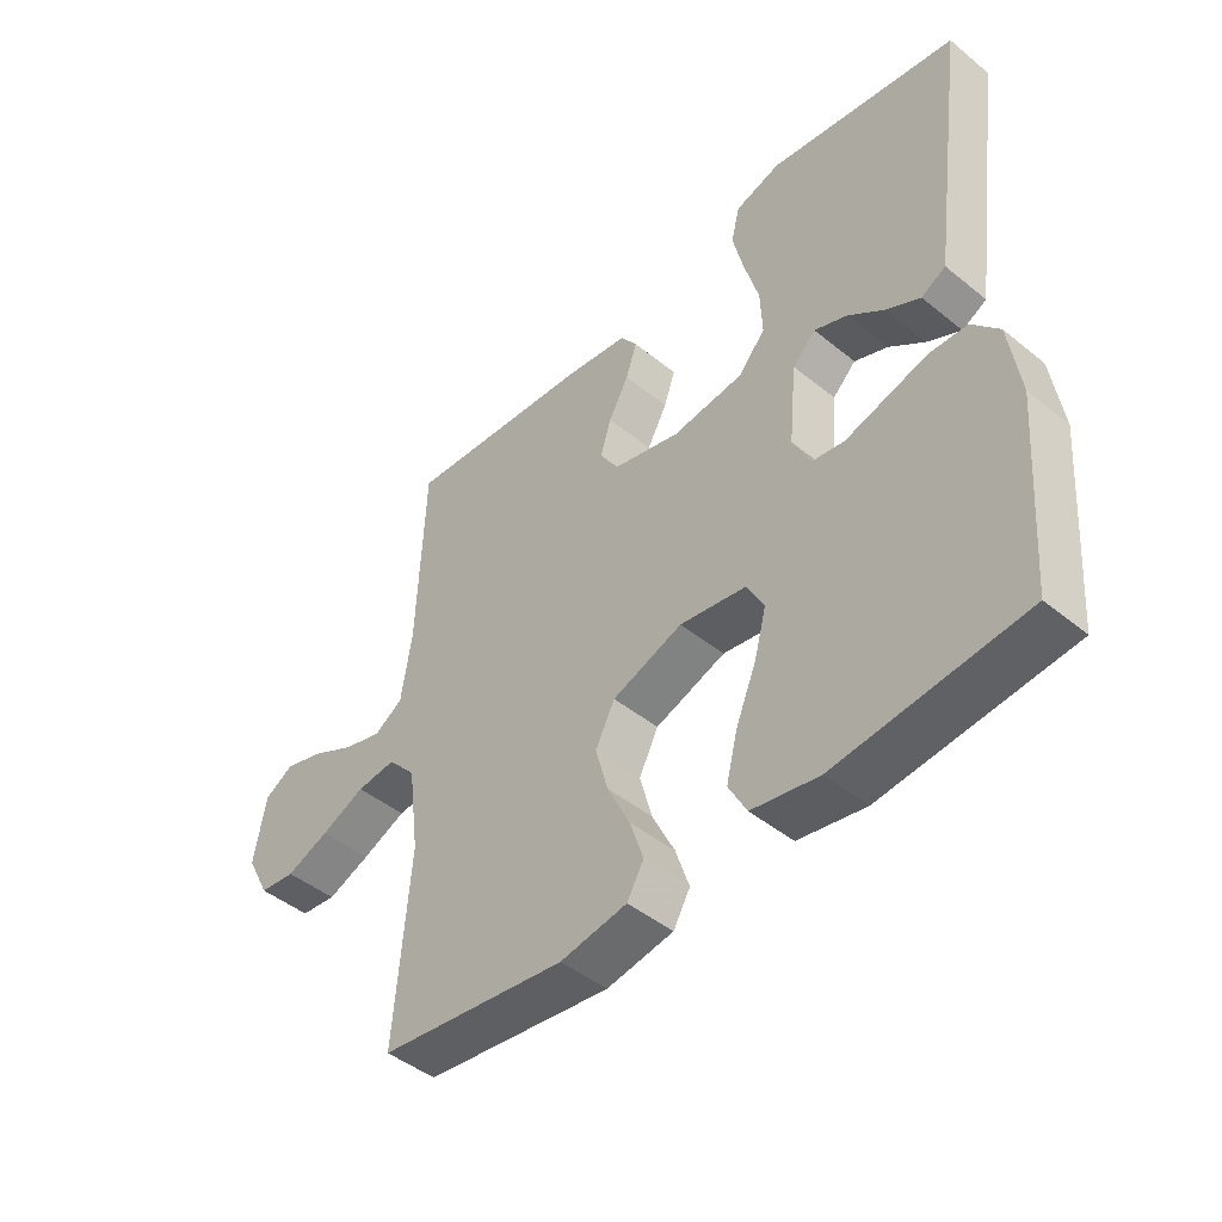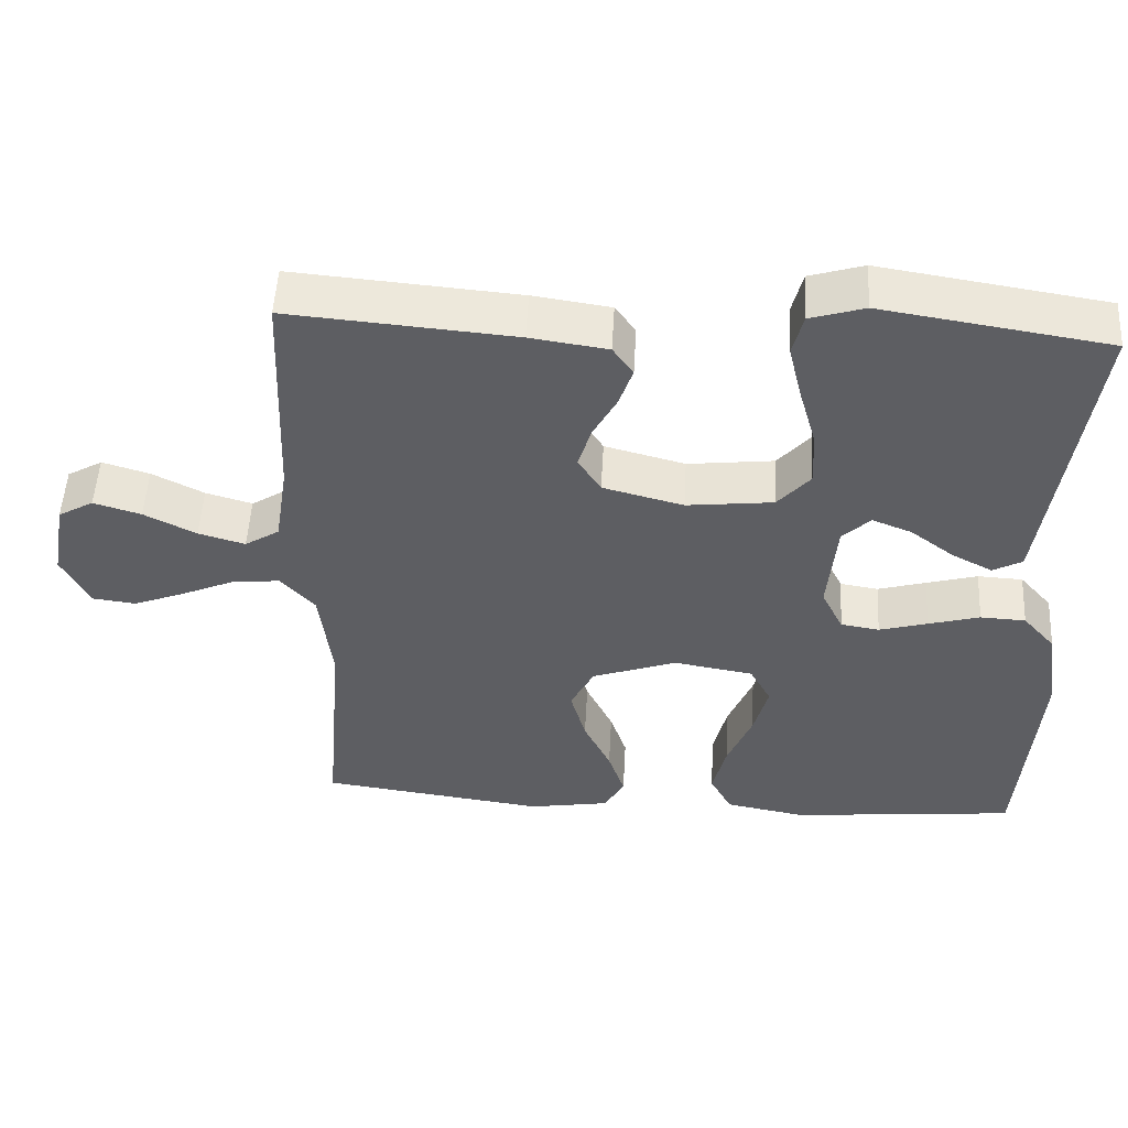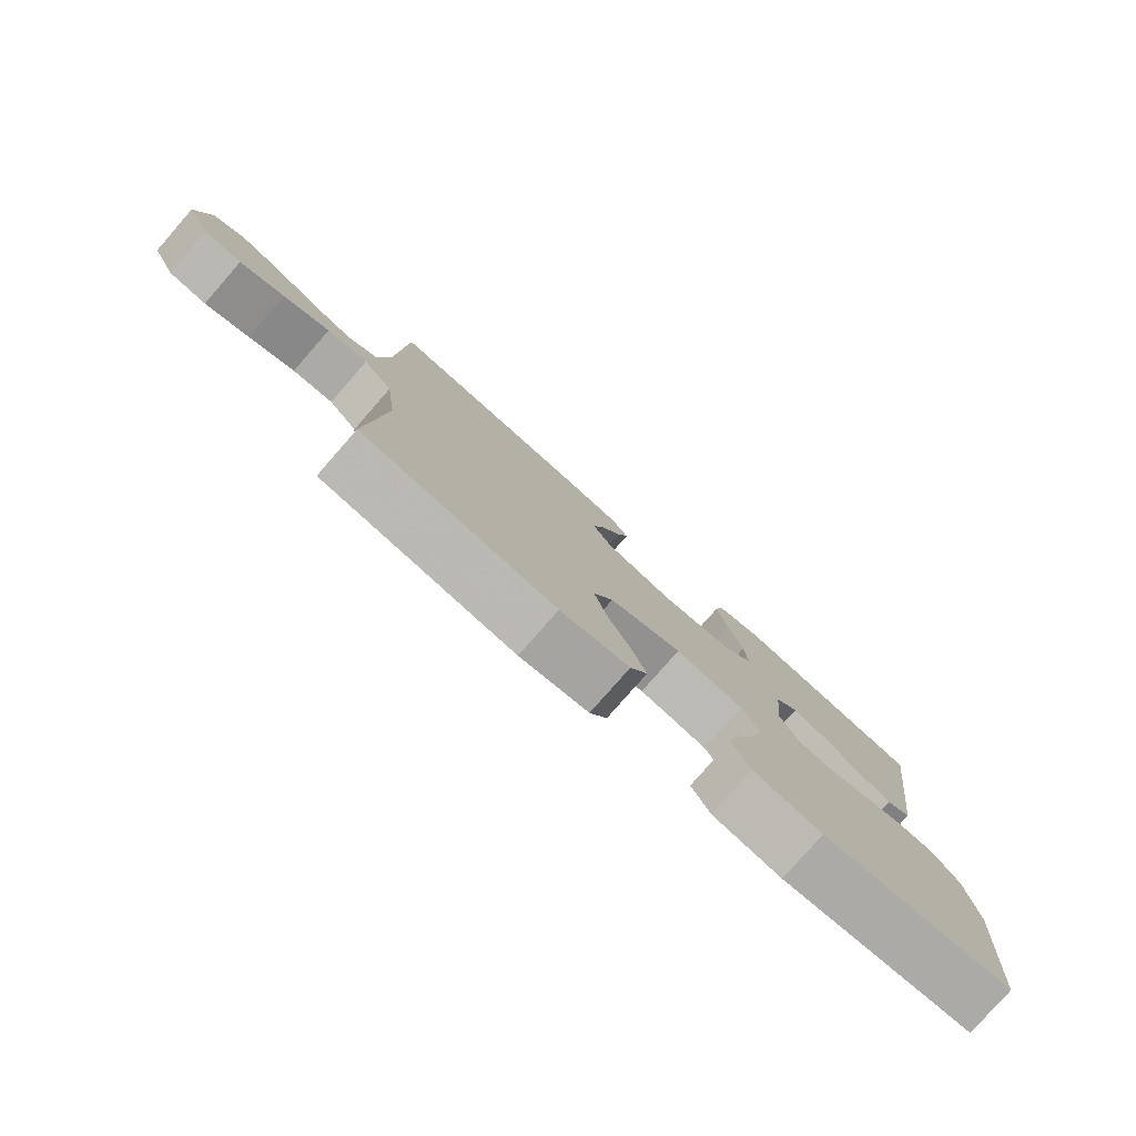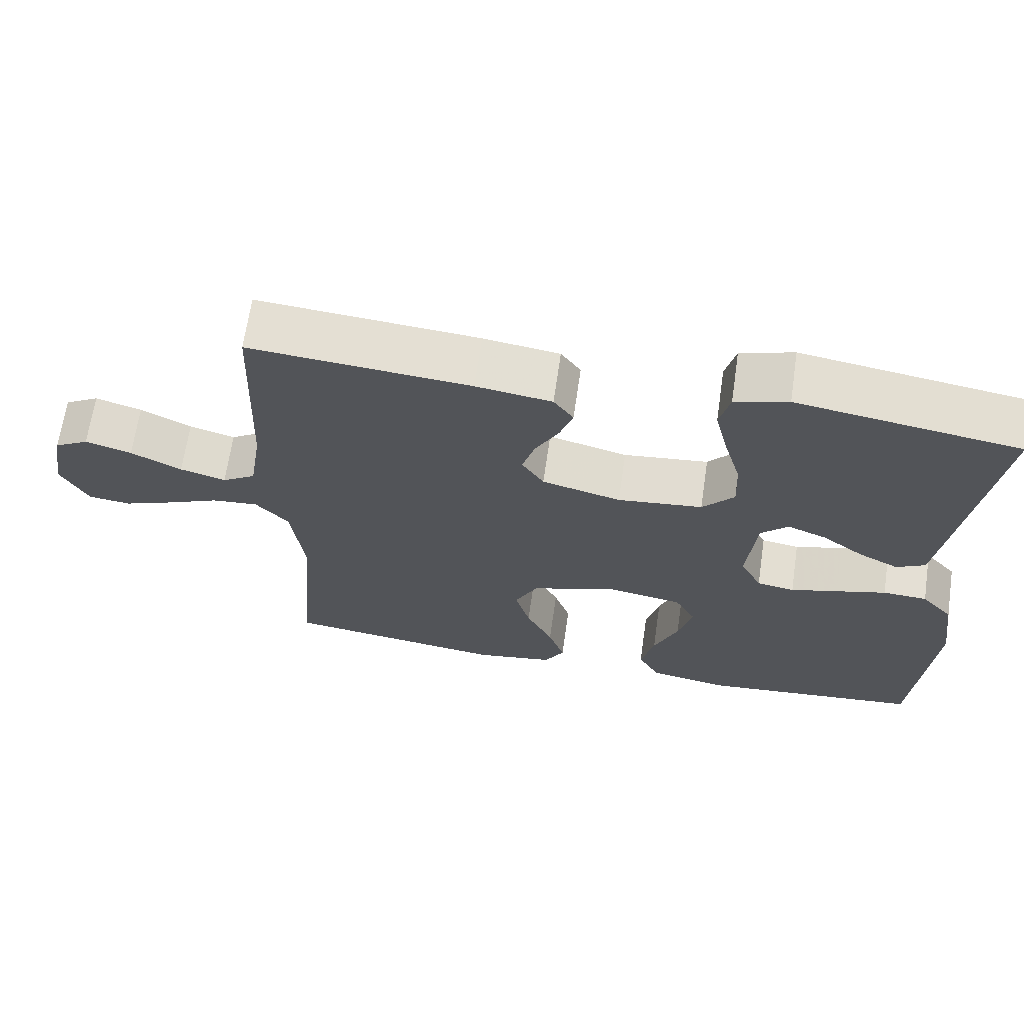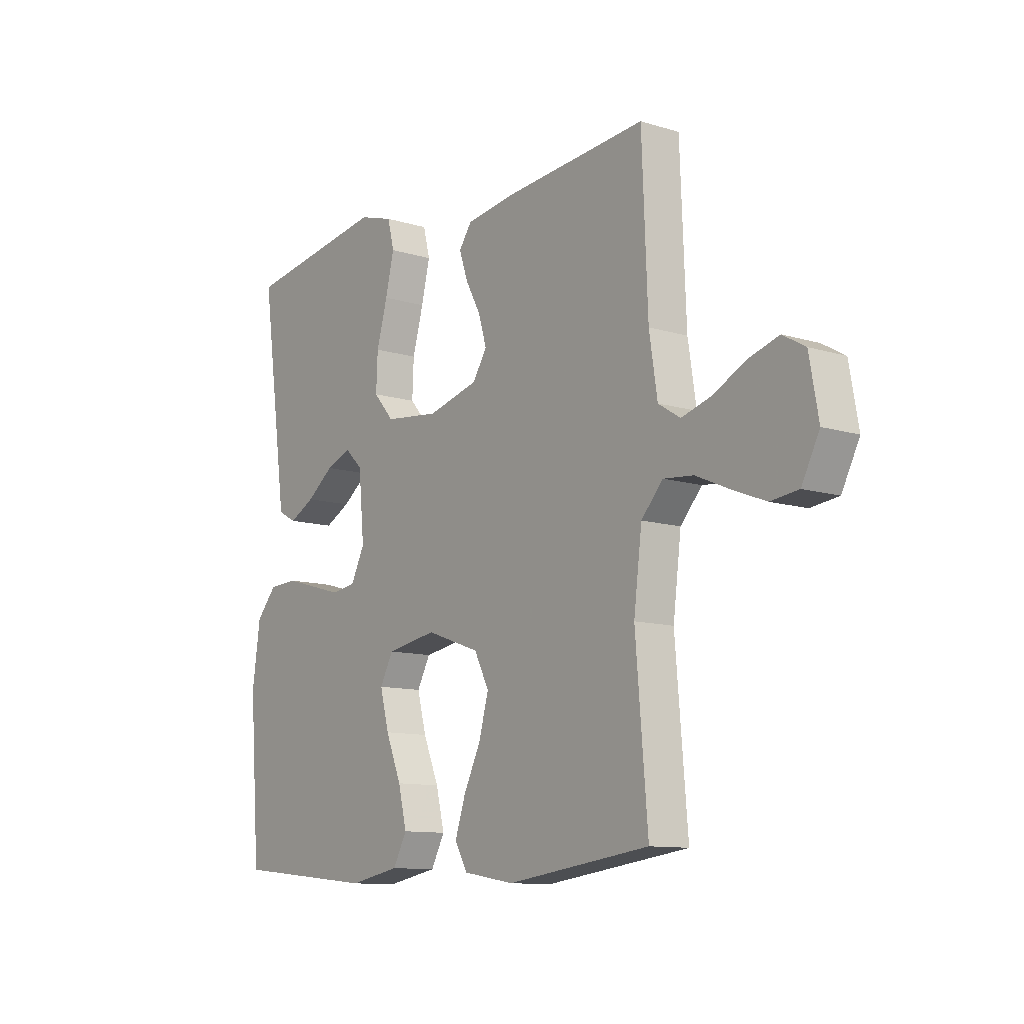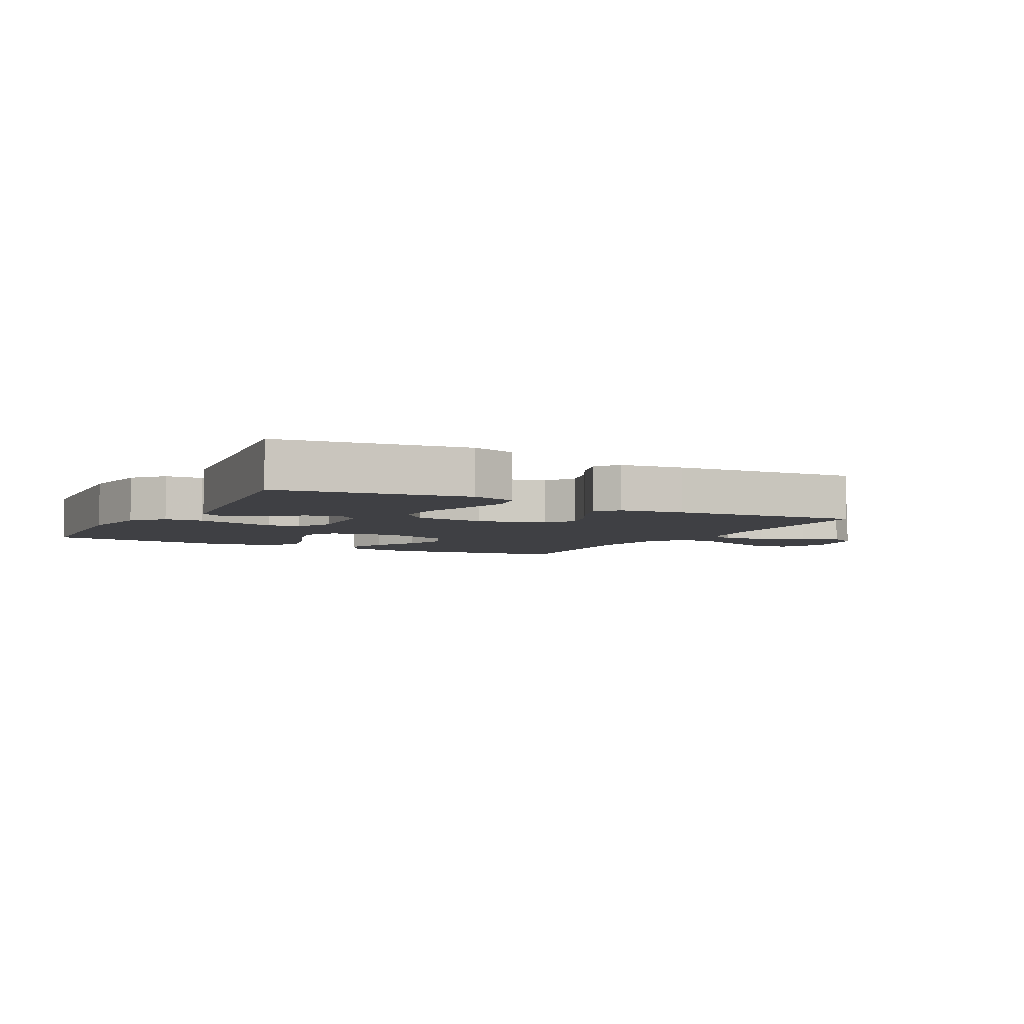
<metadata>
{"format":"obj","ext":"obj","renderer":"f3d","projection":"perspective","resolution":1024,"background":"white","views":[{"elev":-45.8,"azim":-132.9,"up":"+Z"},{"elev":51.4,"azim":-176.9,"up":"+Z"},{"elev":-79.3,"azim":138.8,"up":"+Z"},{"elev":66.6,"azim":-171.7,"up":"+Z"},{"elev":-11.1,"azim":53.0,"up":"+Z"},{"elev":-5.0,"azim":-28.6,"up":"+Y"}]}
</metadata>
<code>
v -0.5 0.07 0.5
v -0.2 0.07 0.547
v -0.128 0.07 0.525
v -0.114 0.07 0.469
v -0.132 0.07 0.394
v -0.155 0.07 0.313
v -0.158 0.07 0.24
v -0.115 0.07 0.191
v 0 0.07 0.178
v 0.107 0.07 0.206
v 0.137 0.07 0.253
v 0.12 0.07 0.31
v 0.088 0.07 0.369
v 0.07 0.07 0.422
v 0.097 0.07 0.46
v 0.2 0.07 0.475
v 0.5 0.07 0.5
v 0.512 0.07 0.2
v 0.529 0.07 0.09
v 0.575 0.07 0.061
v 0.637 0.07 0.079
v 0.706 0.07 0.114
v 0.769 0.07 0.133
v 0.816 0.07 0.106
v 0.835 0.07 0
v 0.798 0.07 -0.072
v 0.74 0.07 -0.079
v 0.671 0.07 -0.052
v 0.6 0.07 -0.021
v 0.537 0.07 -0.015
v 0.492 0.07 -0.065
v 0.475 0.07 -0.2
v 0.5 0.07 -0.5
v 0.2 0.07 -0.54
v 0.093 0.07 -0.522
v 0.066 0.07 -0.475
v 0.088 0.07 -0.409
v 0.124 0.07 -0.335
v 0.144 0.07 -0.262
v 0.113 0.07 -0.201
v 0 0.07 -0.161
v -0.106 0.07 -0.179
v -0.134 0.07 -0.231
v -0.115 0.07 -0.303
v -0.082 0.07 -0.383
v -0.064 0.07 -0.456
v -0.093 0.07 -0.51
v -0.2 0.07 -0.53
v -0.5 0.07 -0.5
v -0.523 0.07 -0.2
v -0.506 0.07 -0.081
v -0.463 0.07 -0.032
v -0.403 0.07 -0.029
v -0.335 0.07 -0.048
v -0.271 0.07 -0.066
v -0.22 0.07 -0.058
v -0.191 0.07 0
v -0.203 0.07 0.128
v -0.24 0.07 0.164
v -0.293 0.07 0.143
v -0.35 0.07 0.1
v -0.404 0.07 0.072
v -0.443 0.07 0.093
v -0.458 0.07 0.2
v -0.5 0 0.5
v -0.2 0 0.547
v -0.128 0 0.525
v -0.114 0 0.469
v -0.132 0 0.394
v -0.155 0 0.313
v -0.158 0 0.24
v -0.115 0 0.191
v 0 0 0.178
v 0.107 0 0.206
v 0.137 0 0.253
v 0.12 0 0.31
v 0.088 0 0.369
v 0.07 0 0.422
v 0.097 0 0.46
v 0.2 0 0.475
v 0.5 0 0.5
v 0.512 0 0.2
v 0.529 0 0.09
v 0.575 0 0.061
v 0.637 0 0.079
v 0.706 0 0.114
v 0.769 0 0.133
v 0.816 0 0.106
v 0.835 0 0
v 0.798 0 -0.072
v 0.74 0 -0.079
v 0.671 0 -0.052
v 0.6 0 -0.021
v 0.537 0 -0.015
v 0.492 0 -0.065
v 0.475 0 -0.2
v 0.5 0 -0.5
v 0.2 0 -0.54
v 0.093 0 -0.522
v 0.066 0 -0.475
v 0.088 0 -0.409
v 0.124 0 -0.335
v 0.144 0 -0.262
v 0.113 0 -0.201
v 0 0 -0.161
v -0.106 0 -0.179
v -0.134 0 -0.231
v -0.115 0 -0.303
v -0.082 0 -0.383
v -0.064 0 -0.456
v -0.093 0 -0.51
v -0.2 0 -0.53
v -0.5 0 -0.5
v -0.523 0 -0.2
v -0.506 0 -0.081
v -0.463 0 -0.032
v -0.403 0 -0.029
v -0.335 0 -0.048
v -0.271 0 -0.066
v -0.22 0 -0.058
v -0.191 0 0
v -0.203 0 0.128
v -0.24 0 0.164
v -0.293 0 0.143
v -0.35 0 0.1
v -0.404 0 0.072
v -0.443 0 0.093
v -0.458 0 0.2
f 4 5 6
f 3 4 6
f 2 3 6
f 1 2 6
f 64 1 6
f 63 64 6
f 62 63 6
f 61 62 6
f 60 61 6
f 59 60 6 7
f 58 59 7 8
f 57 58 8 9
f 56 57 9 10
f 53 54 55
f 52 53 55
f 51 52 55
f 50 51 55
f 49 50 55
f 48 49 55
f 47 48 55
f 46 47 55
f 45 46 55
f 44 45 55
f 43 44 55 56
f 42 43 56
f 41 42 56 10
f 36 37 38
f 35 36 38
f 34 35 38
f 33 34 38
f 32 33 38
f 31 32 38 39
f 30 31 39 40
f 27 28 29
f 26 27 29
f 25 26 29
f 24 25 29
f 23 24 29
f 22 23 29
f 21 22 29
f 20 21 29 30
f 41 10 11
f 40 41 11
f 30 40 11
f 20 30 11
f 19 20 11
f 16 17 18
f 15 16 18
f 14 15 18
f 13 14 18
f 12 13 18
f 11 12 18 19
f 70 69 68
f 70 68 67
f 70 67 66
f 70 66 65
f 70 65 128
f 70 128 127
f 70 127 126
f 70 126 125
f 70 125 124
f 71 70 124 123
f 72 71 123 122
f 73 72 122 121
f 74 73 121 120
f 119 118 117
f 119 117 116
f 119 116 115
f 119 115 114
f 119 114 113
f 119 113 112
f 119 112 111
f 119 111 110
f 119 110 109
f 119 109 108
f 120 119 108 107
f 120 107 106
f 74 120 106 105
f 102 101 100
f 102 100 99
f 102 99 98
f 102 98 97
f 102 97 96
f 103 102 96 95
f 104 103 95 94
f 93 92 91
f 93 91 90
f 93 90 89
f 93 89 88
f 93 88 87
f 93 87 86
f 93 86 85
f 94 93 85 84
f 75 74 105
f 75 105 104
f 75 104 94
f 75 94 84
f 75 84 83
f 82 81 80
f 82 80 79
f 82 79 78
f 82 78 77
f 82 77 76
f 83 82 76 75
f 1 65 66 2
f 2 66 67 3
f 3 67 68 4
f 4 68 69 5
f 5 69 70 6
f 6 70 71 7
f 7 71 72 8
f 8 72 73 9
f 9 73 74 10
f 10 74 75 11
f 11 75 76 12
f 12 76 77 13
f 13 77 78 14
f 14 78 79 15
f 15 79 80 16
f 16 80 81 17
f 17 81 82 18
f 18 82 83 19
f 19 83 84 20
f 20 84 85 21
f 21 85 86 22
f 22 86 87 23
f 23 87 88 24
f 24 88 89 25
f 25 89 90 26
f 26 90 91 27
f 27 91 92 28
f 28 92 93 29
f 29 93 94 30
f 30 94 95 31
f 31 95 96 32
f 32 96 97 33
f 33 97 98 34
f 34 98 99 35
f 35 99 100 36
f 36 100 101 37
f 37 101 102 38
f 38 102 103 39
f 39 103 104 40
f 40 104 105 41
f 41 105 106 42
f 42 106 107 43
f 43 107 108 44
f 44 108 109 45
f 45 109 110 46
f 46 110 111 47
f 47 111 112 48
f 48 112 113 49
f 49 113 114 50
f 50 114 115 51
f 51 115 116 52
f 52 116 117 53
f 53 117 118 54
f 54 118 119 55
f 55 119 120 56
f 56 120 121 57
f 57 121 122 58
f 58 122 123 59
f 59 123 124 60
f 60 124 125 61
f 61 125 126 62
f 62 126 127 63
f 63 127 128 64
f 64 128 65 1

</code>
